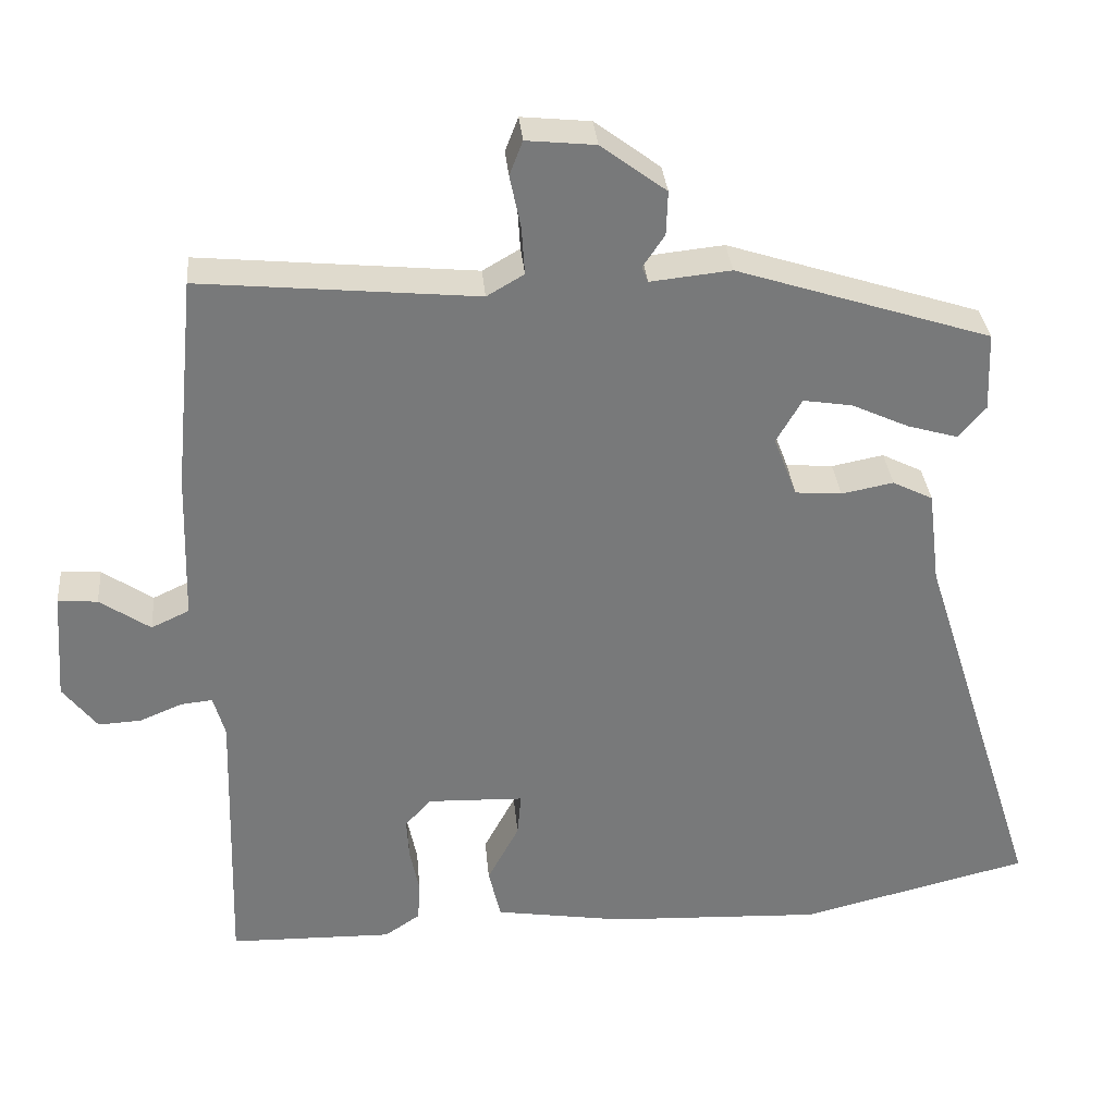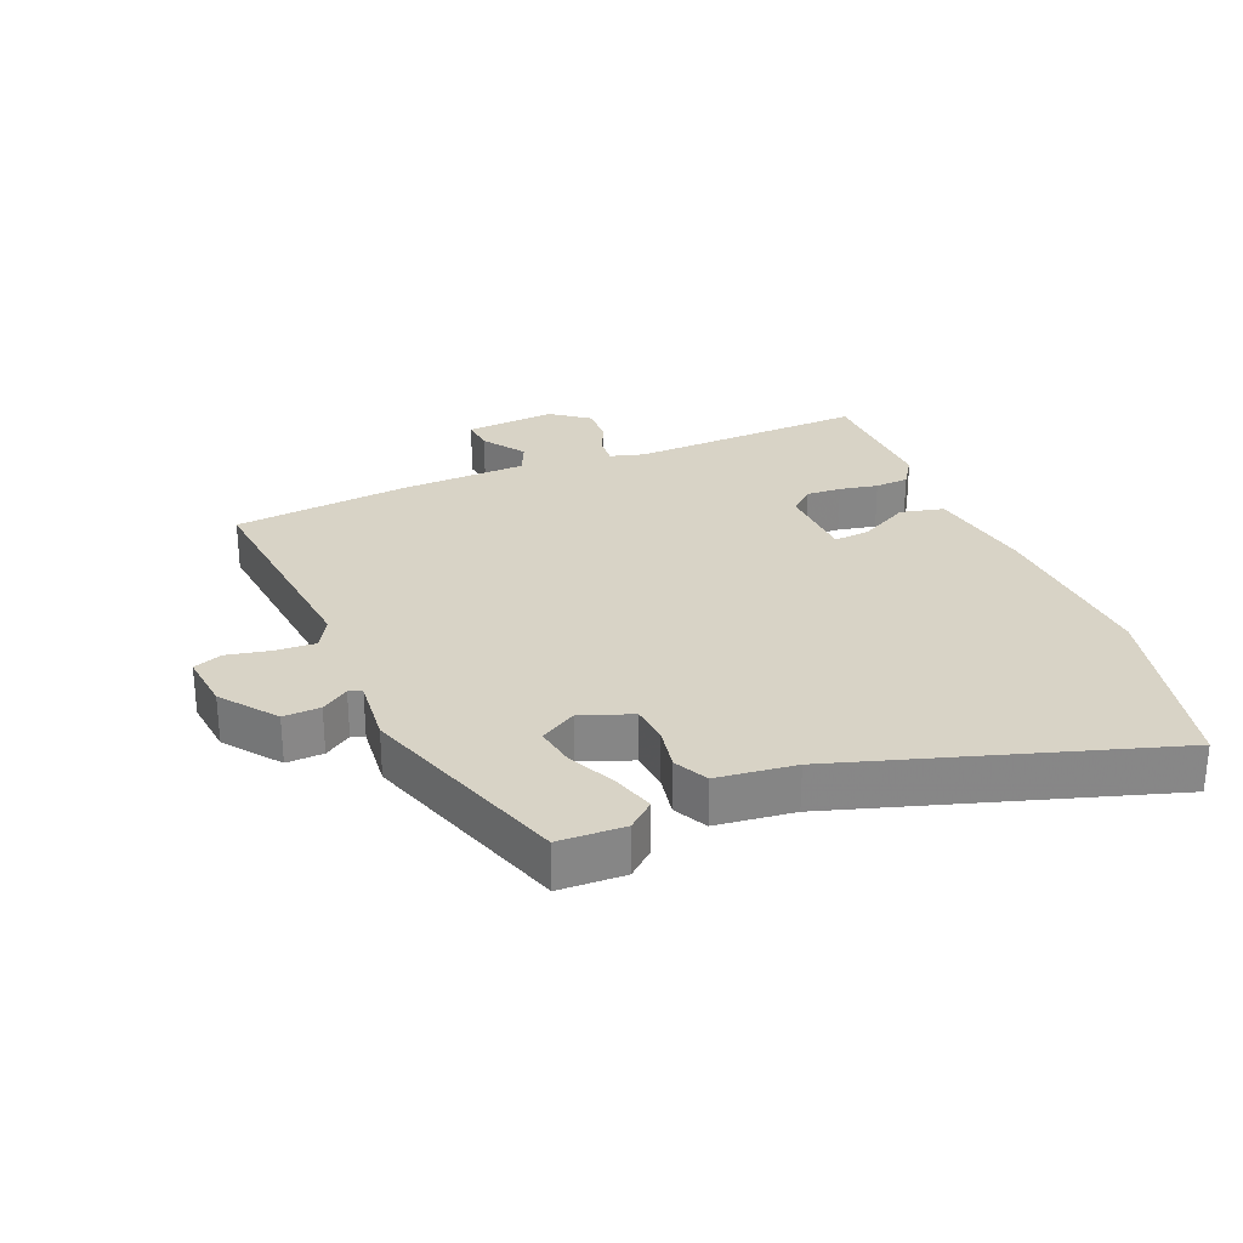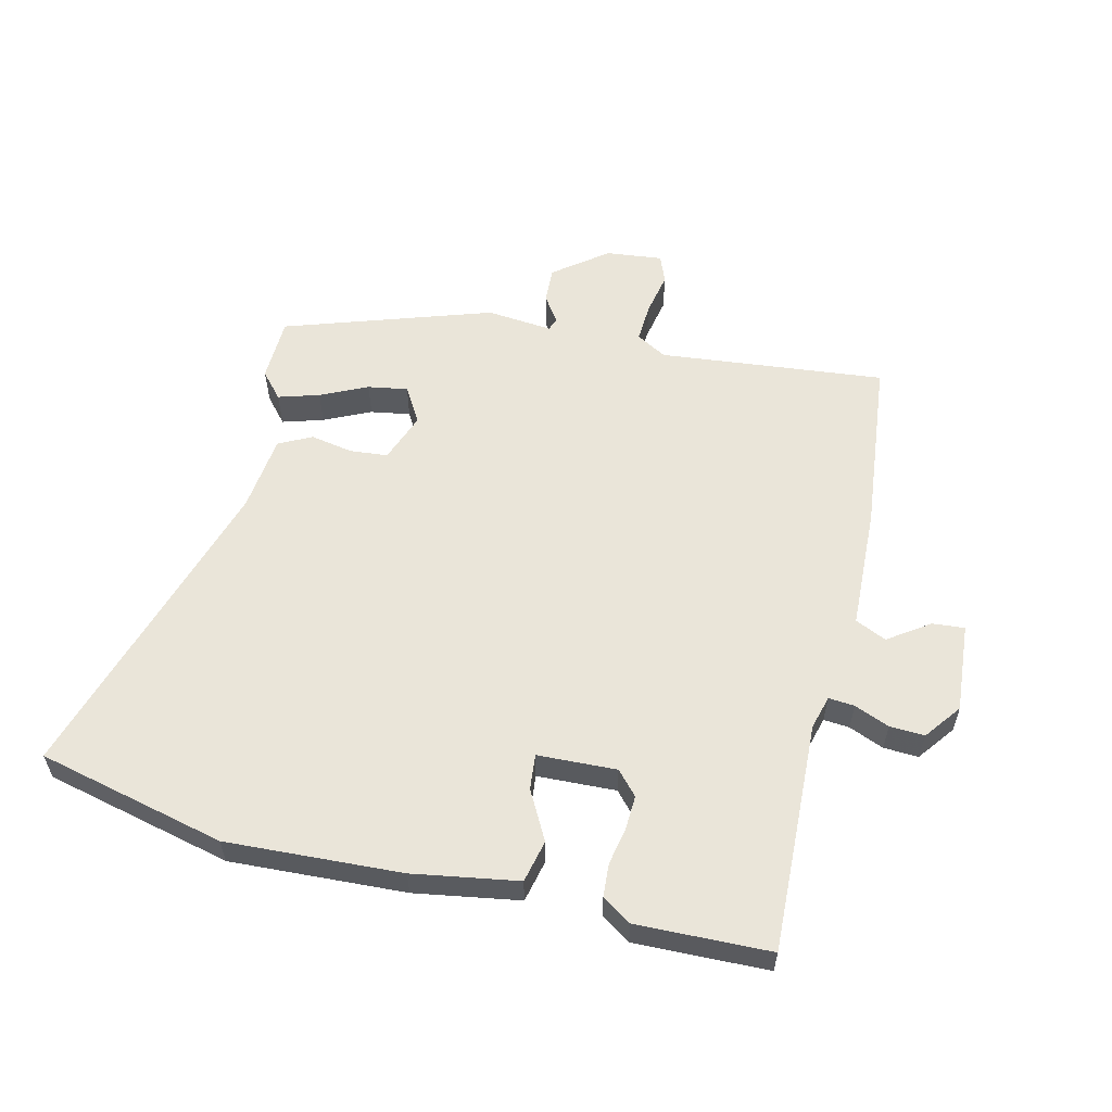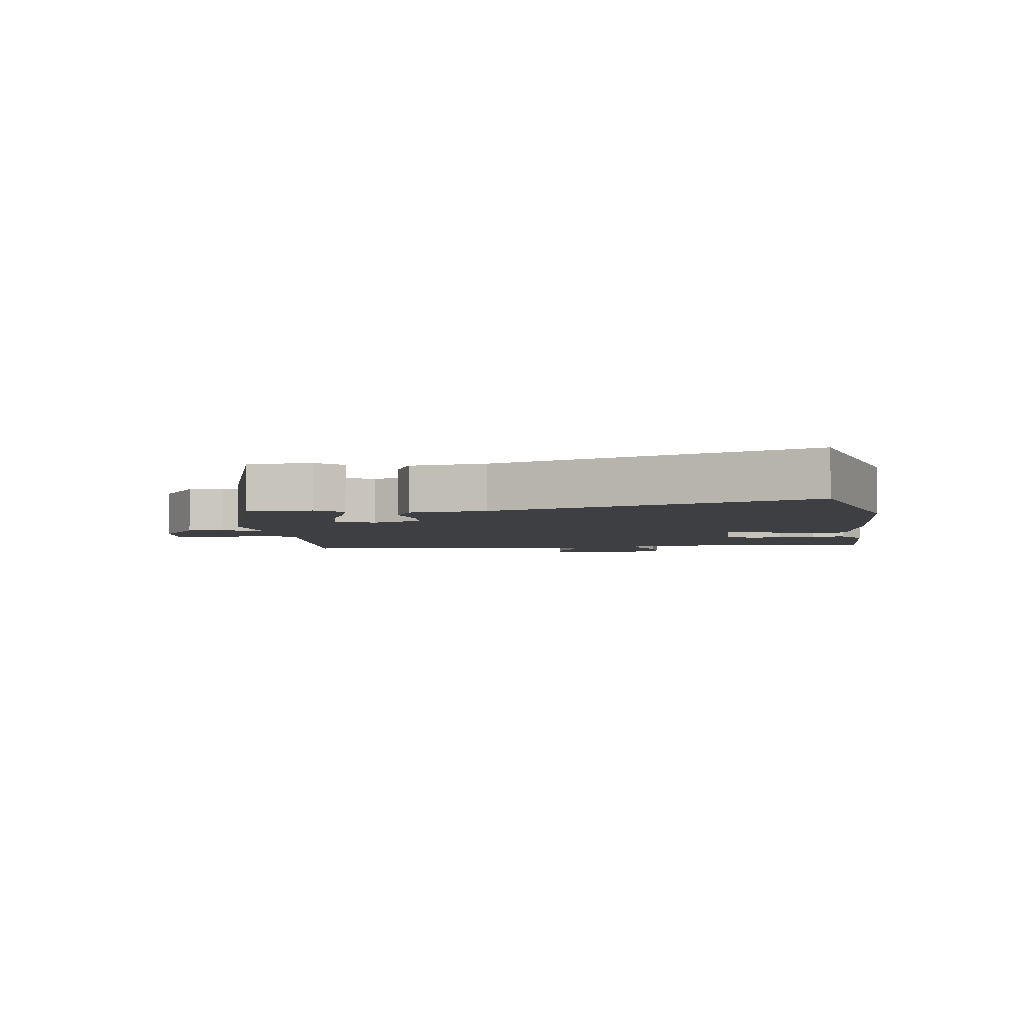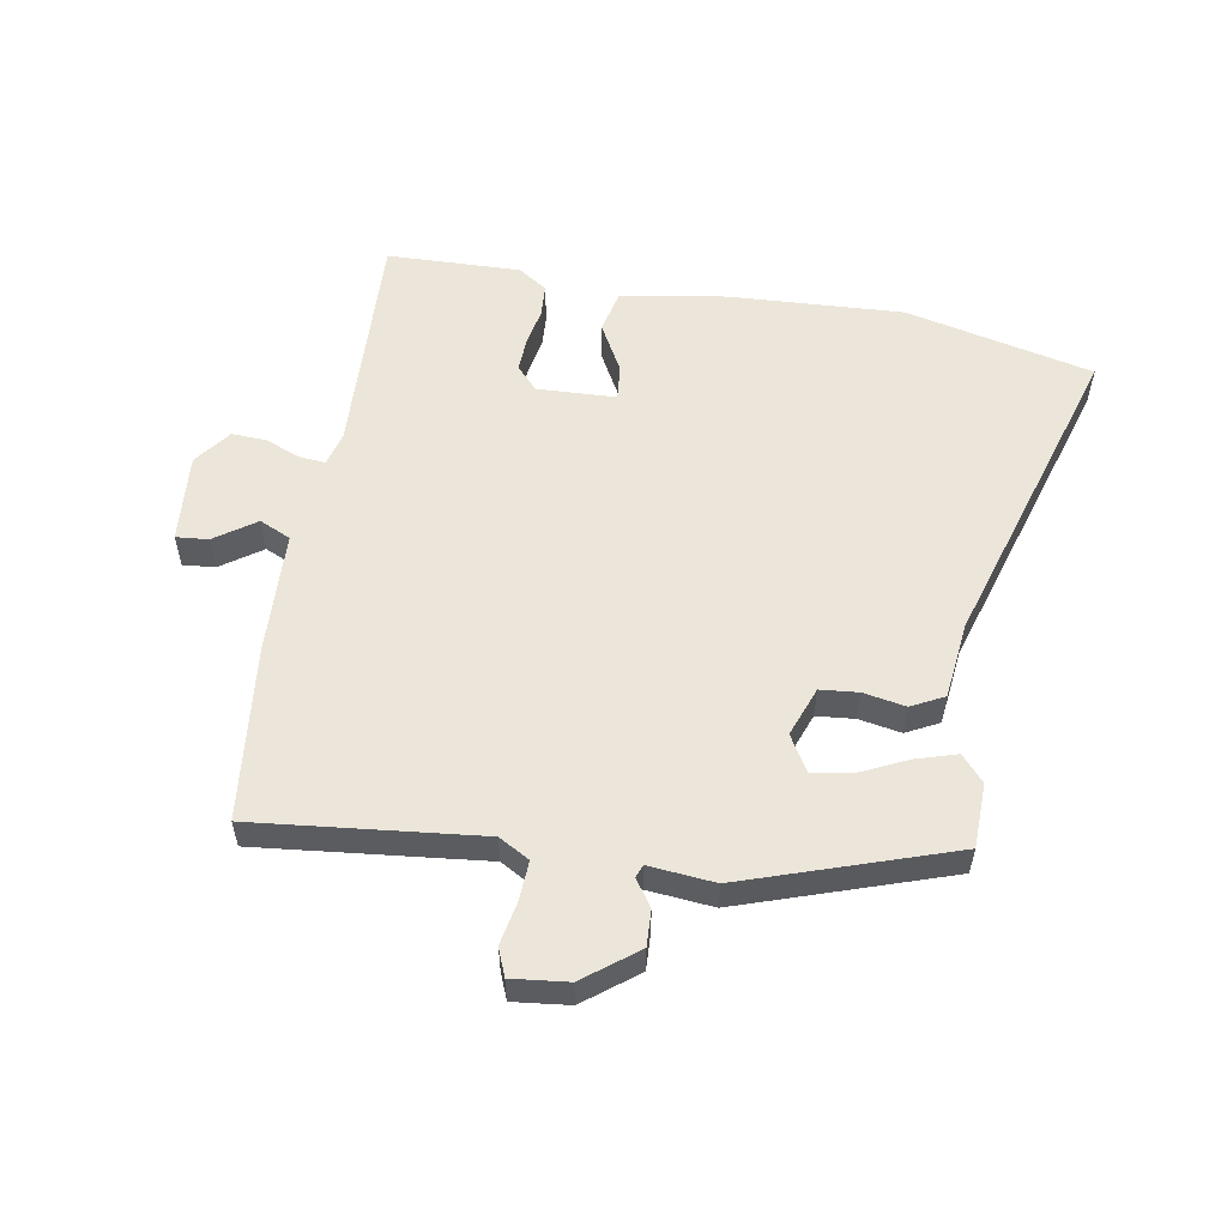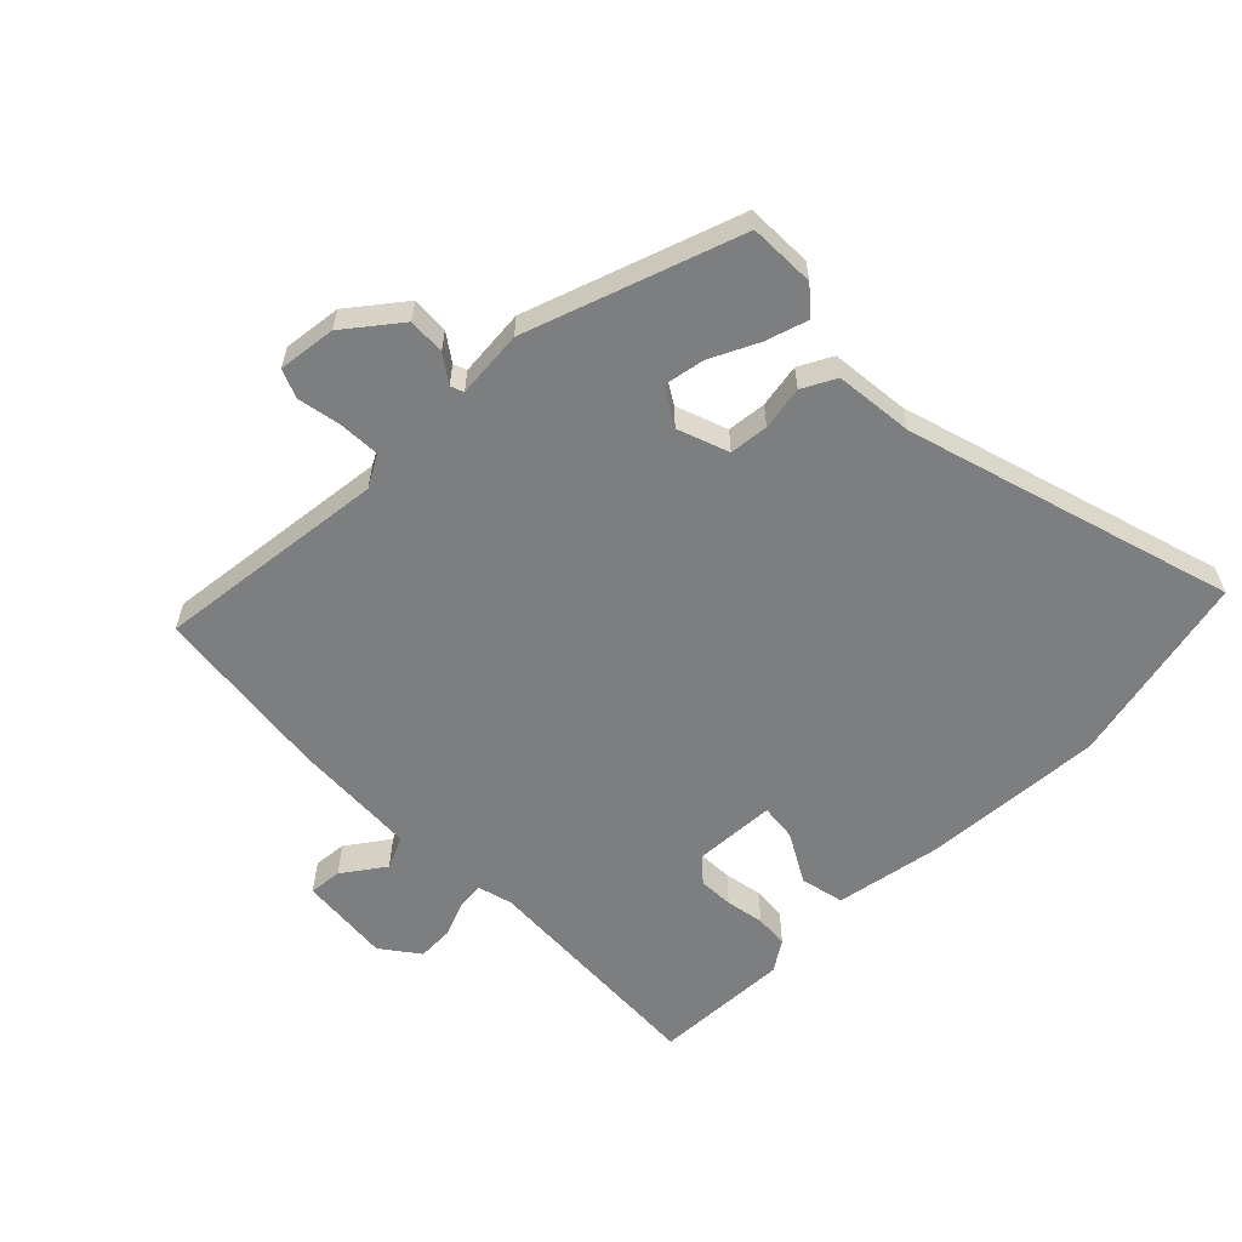
<metadata>
{"format":"obj","ext":"obj","renderer":"f3d","projection":"perspective","resolution":1024,"background":"white","views":[{"elev":32.7,"azim":-5.1,"up":"+Z"},{"elev":28.1,"azim":67.1,"up":"+Y"},{"elev":57.9,"azim":-167.0,"up":"+Y"},{"elev":-4.2,"azim":98.2,"up":"+Y"},{"elev":55.9,"azim":9.2,"up":"+Y"},{"elev":-59.3,"azim":43.6,"up":"+Y"}]}
</metadata>
<code>
v 0.505 0.07 0.381
v 0.509 0.07 0.279
v 0.474 0.07 0.238
v 0.409 0.07 0.257
v 0.335 0.07 0.291
v 0.272 0.07 0.301
v 0.239 0.07 0.244
v 0.269 0.07 0.166
v 0.329 0.07 0.161
v 0.396 0.07 0.174
v 0.448 0.07 0.148
v 0.463 0.07 0.027
v 0.621 0.07 -0.47
v 0.325 0.07 -0.543
v 0.048 0.07 -0.531
v -0.118 0.07 -0.505
v -0.134 0.07 -0.438
v -0.093 0.07 -0.361
v -0.088 0.07 -0.305
v -0.213 0.07 -0.301
v -0.246 0.07 -0.338
v -0.243 0.07 -0.392
v -0.231 0.07 -0.451
v -0.234 0.07 -0.503
v -0.28 0.07 -0.534
v -0.491 0.07 -0.53
v -0.48 0.07 -0.166
v -0.495 0.07 -0.113
v -0.536 0.07 -0.117
v -0.591 0.07 -0.14
v -0.646 0.07 -0.143
v -0.69 0.07 -0.086
v -0.68 0.07 0.055
v -0.629 0.07 0.051
v -0.564 0.07 0.007
v -0.515 0.07 0.03
v -0.509 0.07 0.224
v -0.482 0.07 0.499
v -0.125 0.07 0.465
v -0.077 0.07 0.493
v -0.081 0.07 0.555
v -0.095 0.07 0.623
v -0.078 0.07 0.667
v 0.011 0.07 0.658
v 0.095 0.07 0.595
v 0.093 0.07 0.538
v 0.065 0.07 0.496
v 0.073 0.07 0.476
v 0.177 0.07 0.487
v 0.505 0 0.381
v 0.509 0 0.279
v 0.474 0 0.238
v 0.409 0 0.257
v 0.335 0 0.291
v 0.272 0 0.301
v 0.239 0 0.244
v 0.269 0 0.166
v 0.329 0 0.161
v 0.396 0 0.174
v 0.448 0 0.148
v 0.463 0 0.027
v 0.621 0 -0.47
v 0.325 0 -0.543
v 0.048 0 -0.531
v -0.118 0 -0.505
v -0.134 0 -0.438
v -0.093 0 -0.361
v -0.088 0 -0.305
v -0.213 0 -0.301
v -0.246 0 -0.338
v -0.243 0 -0.392
v -0.231 0 -0.451
v -0.234 0 -0.503
v -0.28 0 -0.534
v -0.491 0 -0.53
v -0.48 0 -0.166
v -0.495 0 -0.113
v -0.536 0 -0.117
v -0.591 0 -0.14
v -0.646 0 -0.143
v -0.69 0 -0.086
v -0.68 0 0.055
v -0.629 0 0.051
v -0.564 0 0.007
v -0.515 0 0.03
v -0.509 0 0.224
v -0.482 0 0.499
v -0.125 0 0.465
v -0.077 0 0.493
v -0.081 0 0.555
v -0.095 0 0.623
v -0.078 0 0.667
v 0.011 0 0.658
v 0.095 0 0.595
v 0.093 0 0.538
v 0.065 0 0.496
v 0.073 0 0.476
v 0.177 0 0.487
f 48 49 1 2
f 44 45 46 47
f 42 43 44 47
f 41 42 47 48
f 40 41 48
f 39 40 48 2
f 36 37 38 39
f 32 33 34 35
f 32 35 36
f 29 30 31 32
f 28 29 32 36
f 27 28 36 39
f 22 23 24 25
f 21 22 25 26
f 20 21 26 27
f 15 16 17 18
f 15 18 19
f 12 13 14 15
f 12 15 19
f 9 10 11 12
f 8 9 12 19
f 7 8 19 20
f 2 3 4 5
f 2 5 6
f 39 2 6
f 20 27 39
f 6 7 20 39
f 51 50 98 97
f 96 95 94 93
f 96 93 92 91
f 97 96 91 90
f 97 90 89
f 51 97 89 88
f 88 87 86 85
f 84 83 82 81
f 85 84 81
f 81 80 79 78
f 85 81 78 77
f 88 85 77 76
f 74 73 72 71
f 75 74 71 70
f 76 75 70 69
f 67 66 65 64
f 68 67 64
f 64 63 62 61
f 68 64 61
f 61 60 59 58
f 68 61 58 57
f 69 68 57 56
f 54 53 52 51
f 55 54 51
f 55 51 88
f 88 76 69
f 88 69 56 55
f 1 50 51 2
f 2 51 52 3
f 3 52 53 4
f 4 53 54 5
f 5 54 55 6
f 6 55 56 7
f 7 56 57 8
f 8 57 58 9
f 9 58 59 10
f 10 59 60 11
f 11 60 61 12
f 12 61 62 13
f 13 62 63 14
f 14 63 64 15
f 15 64 65 16
f 16 65 66 17
f 17 66 67 18
f 18 67 68 19
f 19 68 69 20
f 20 69 70 21
f 21 70 71 22
f 22 71 72 23
f 23 72 73 24
f 24 73 74 25
f 25 74 75 26
f 26 75 76 27
f 27 76 77 28
f 28 77 78 29
f 29 78 79 30
f 30 79 80 31
f 31 80 81 32
f 32 81 82 33
f 33 82 83 34
f 34 83 84 35
f 35 84 85 36
f 36 85 86 37
f 37 86 87 38
f 38 87 88 39
f 39 88 89 40
f 40 89 90 41
f 41 90 91 42
f 42 91 92 43
f 43 92 93 44
f 44 93 94 45
f 45 94 95 46
f 46 95 96 47
f 47 96 97 48
f 48 97 98 49
f 49 98 50 1

</code>
